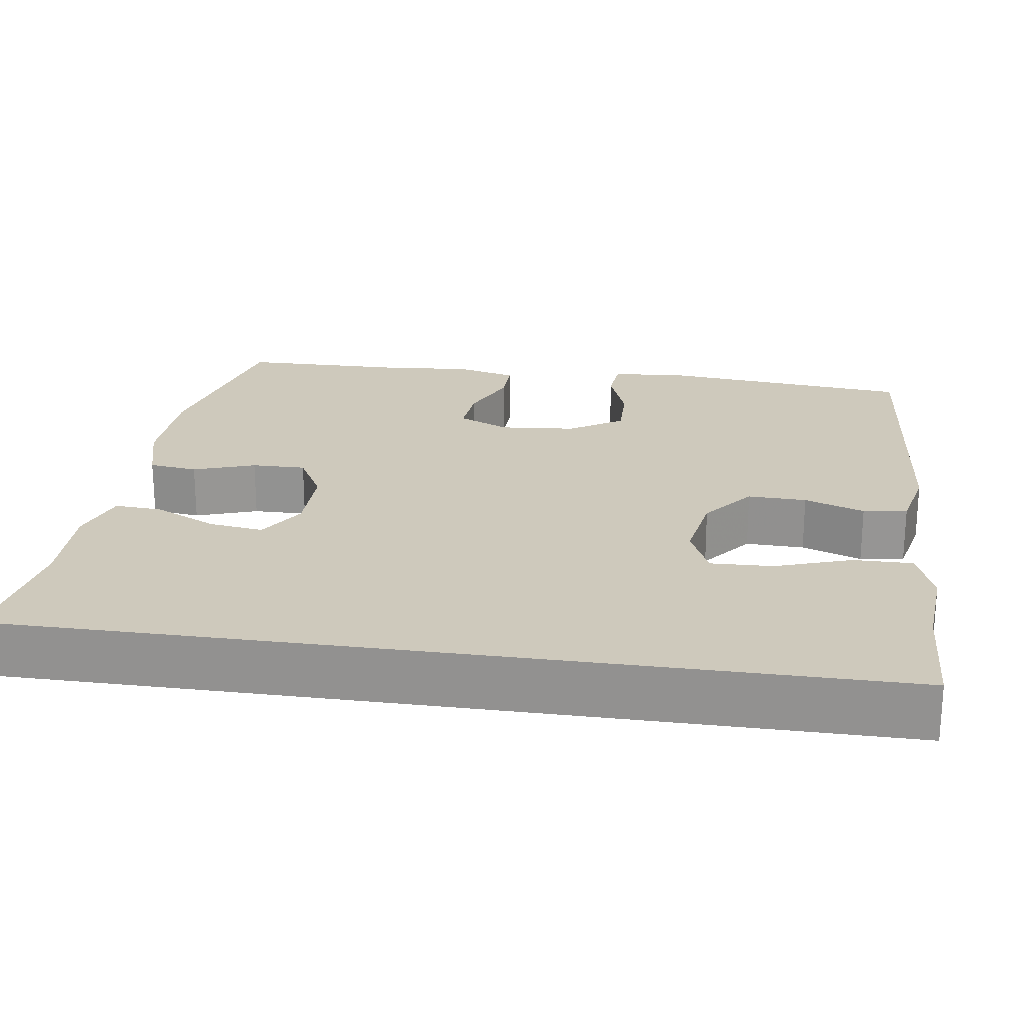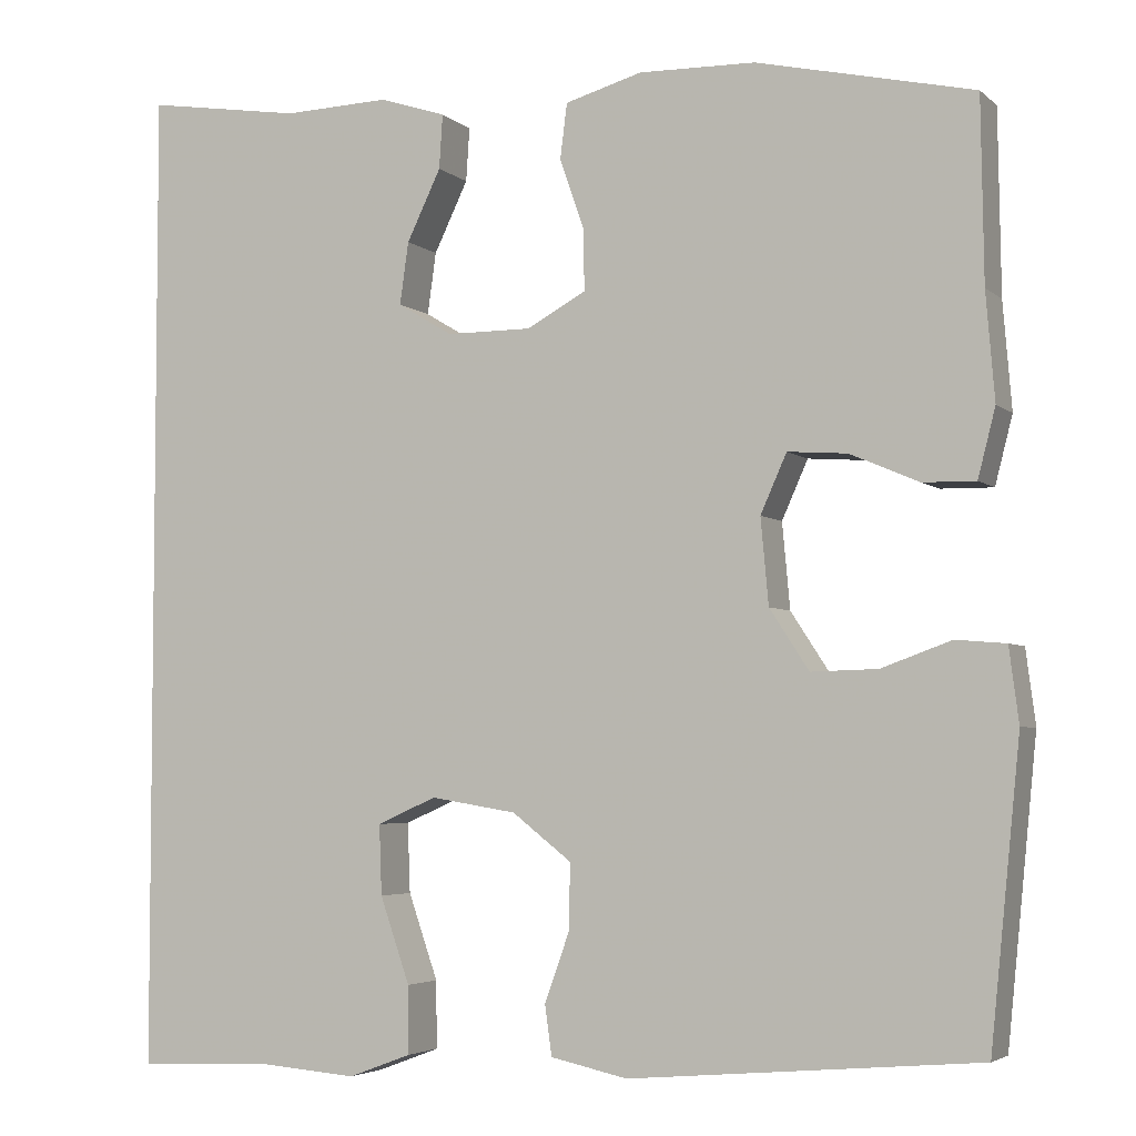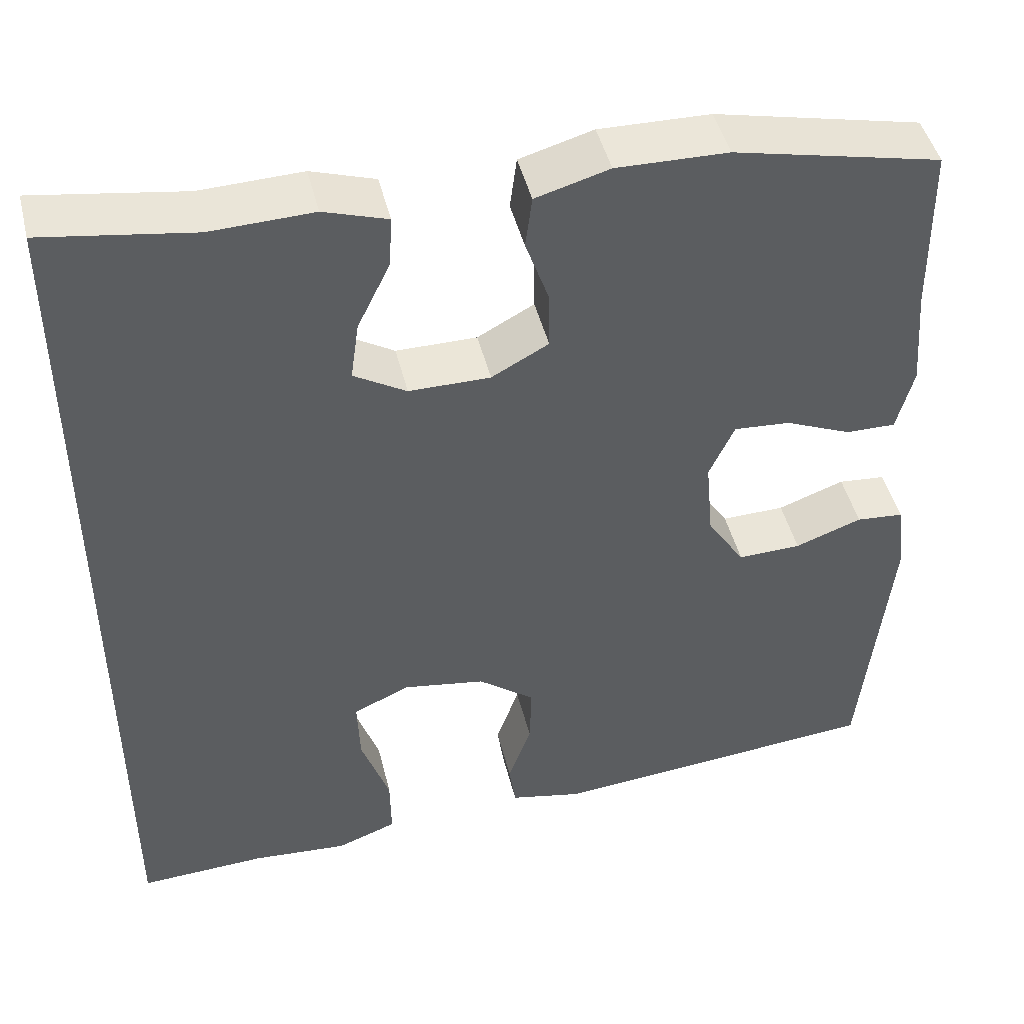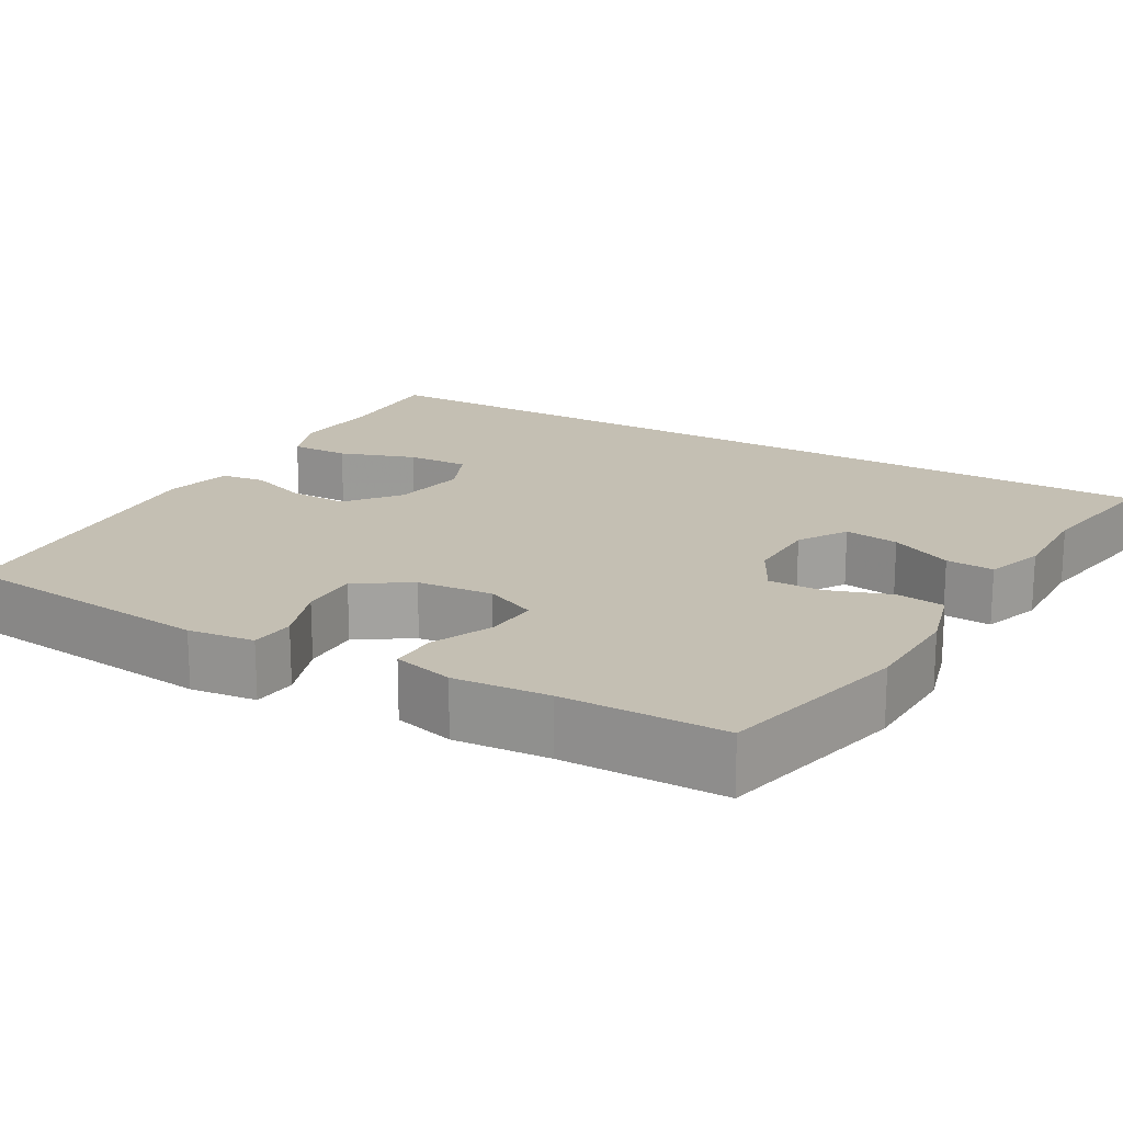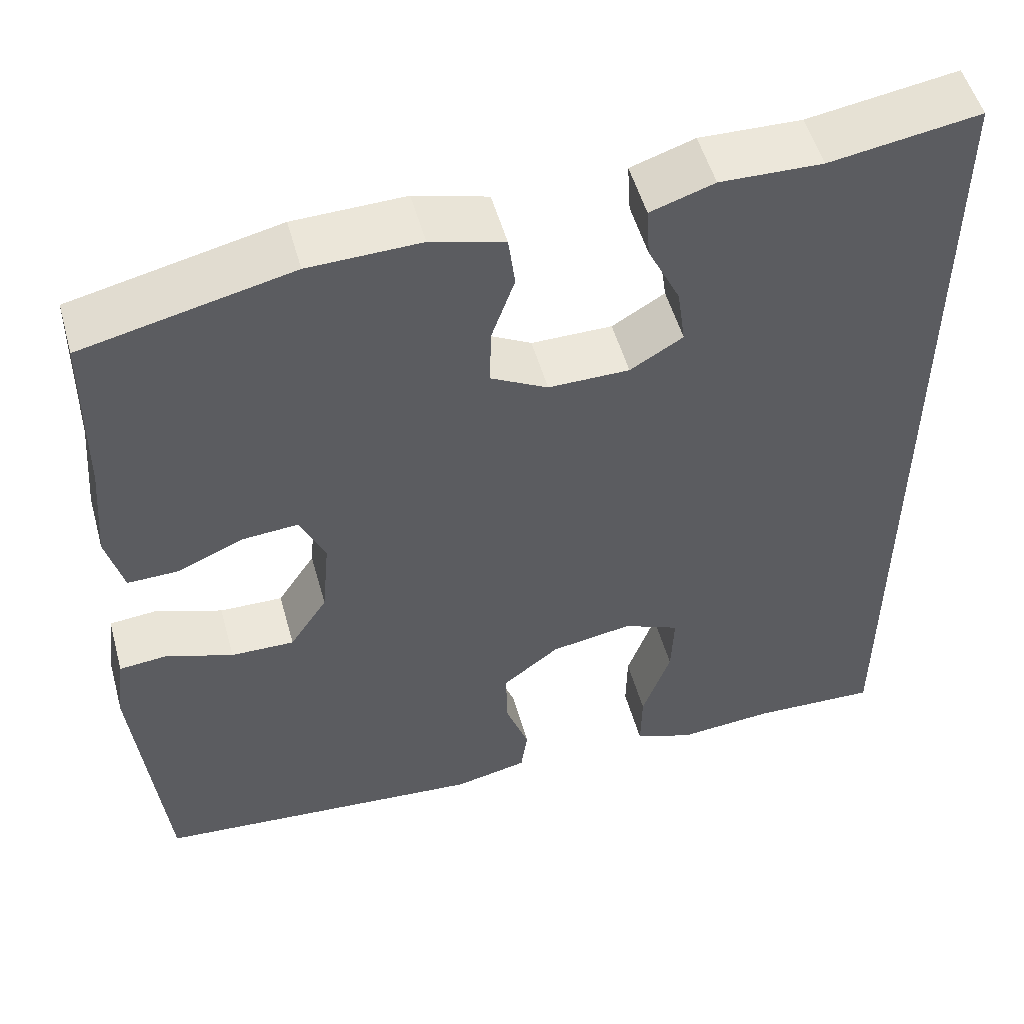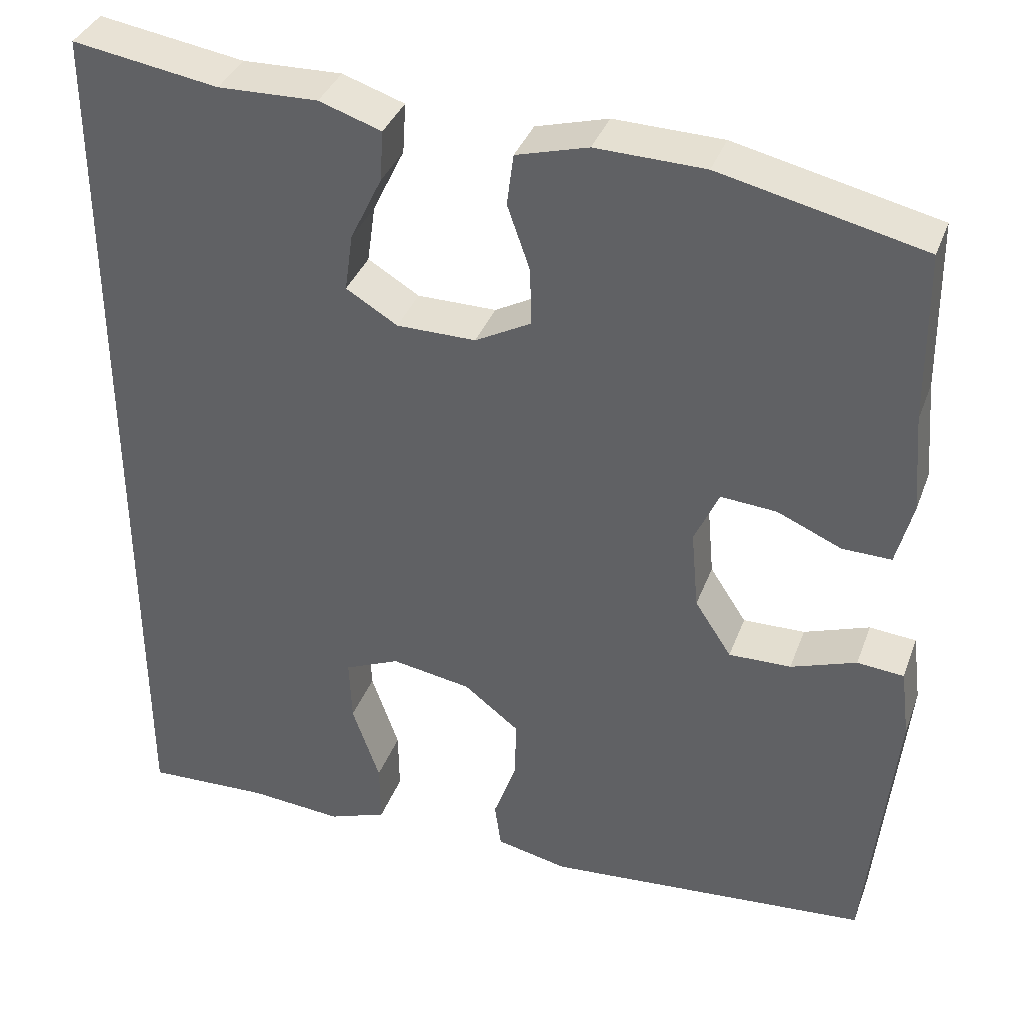
<metadata>
{"format":"obj","ext":"obj","renderer":"f3d","projection":"perspective","resolution":1024,"background":"white","views":[{"elev":22.4,"azim":98.4,"up":"+Y"},{"elev":-4.2,"azim":-156.3,"up":"+Z"},{"elev":46.2,"azim":166.3,"up":"+Z"},{"elev":17.9,"azim":-59.8,"up":"+Y"},{"elev":52.5,"azim":-15.5,"up":"+Z"},{"elev":36.9,"azim":-160.8,"up":"+Z"}]}
</metadata>
<code>
v 0.5 0.07 0.585
v 0.5 0.07 -0.546
v 0.348 0.07 -0.539
v 0.233 0.07 -0.548
v 0.161 0.07 -0.521
v 0.162 0.07 -0.444
v 0.196 0.07 -0.346
v 0.199 0.07 -0.266
v 0.131 0.07 -0.236
v 0.033 0.07 -0.252
v -0.035 0.07 -0.305
v -0.033 0.07 -0.381
v -0.005 0.07 -0.459
v -0.013 0.07 -0.516
v -0.101 0.07 -0.535
v -0.5 0.07 -0.5
v -0.534 0.07 -0.161
v -0.523 0.07 -0.076
v -0.466 0.07 -0.071
v -0.386 0.07 -0.1
v -0.31 0.07 -0.102
v -0.265 0.07 -0.033
v -0.256 0.07 0.065
v -0.286 0.07 0.132
v -0.354 0.07 0.127
v -0.433 0.07 0.093
v -0.493 0.07 0.092
v -0.513 0.07 0.17
v -0.503 0.07 0.292
v -0.5 0.07 0.5
v -0.252 0.07 0.556
v -0.119 0.07 0.559
v -0.031 0.07 0.534
v -0.023 0.07 0.471
v -0.051 0.07 0.391
v -0.052 0.07 0.321
v 0.016 0.07 0.284
v 0.113 0.07 0.284
v 0.176 0.07 0.322
v 0.166 0.07 0.393
v 0.127 0.07 0.474
v 0.123 0.07 0.536
v 0.199 0.07 0.561
v 0.321 0.07 0.557
v 0.5 0 0.585
v 0.5 0 -0.546
v 0.348 0 -0.539
v 0.233 0 -0.548
v 0.161 0 -0.521
v 0.162 0 -0.444
v 0.196 0 -0.346
v 0.199 0 -0.266
v 0.131 0 -0.236
v 0.033 0 -0.252
v -0.035 0 -0.305
v -0.033 0 -0.381
v -0.005 0 -0.459
v -0.013 0 -0.516
v -0.101 0 -0.535
v -0.5 0 -0.5
v -0.534 0 -0.161
v -0.523 0 -0.076
v -0.466 0 -0.071
v -0.386 0 -0.1
v -0.31 0 -0.102
v -0.265 0 -0.033
v -0.256 0 0.065
v -0.286 0 0.132
v -0.354 0 0.127
v -0.433 0 0.093
v -0.493 0 0.092
v -0.513 0 0.17
v -0.503 0 0.292
v -0.5 0 0.5
v -0.252 0 0.556
v -0.119 0 0.559
v -0.031 0 0.534
v -0.023 0 0.471
v -0.051 0 0.391
v -0.052 0 0.321
v 0.016 0 0.284
v 0.113 0 0.284
v 0.176 0 0.322
v 0.166 0 0.393
v 0.127 0 0.474
v 0.123 0 0.536
v 0.199 0 0.561
v 0.321 0 0.557
f 42 43 44
f 41 42 44
f 40 41 44
f 1 2 3
f 44 1 3
f 40 44 3
f 39 40 3
f 38 39 3
f 37 38 3
f 36 37 3
f 33 34 35
f 32 33 35
f 31 32 35
f 30 31 35
f 29 30 35
f 29 35 36
f 28 29 36
f 27 28 36
f 26 27 36
f 25 26 36
f 24 25 36
f 23 24 36
f 22 23 36
f 18 19 20
f 17 18 20
f 16 17 20
f 15 16 20
f 14 15 20
f 13 14 20
f 12 13 20
f 11 12 20 21
f 10 11 21 22
f 5 6 7
f 4 5 7
f 3 4 7
f 3 7 8
f 36 3 8
f 9 10 22 36
f 8 9 36
f 88 87 86
f 88 86 85
f 88 85 84
f 47 46 45
f 47 45 88
f 47 88 84
f 47 84 83
f 47 83 82
f 47 82 81
f 47 81 80
f 79 78 77
f 79 77 76
f 79 76 75
f 79 75 74
f 79 74 73
f 80 79 73
f 80 73 72
f 80 72 71
f 80 71 70
f 80 70 69
f 80 69 68
f 80 68 67
f 80 67 66
f 64 63 62
f 64 62 61
f 64 61 60
f 64 60 59
f 64 59 58
f 64 58 57
f 64 57 56
f 65 64 56 55
f 66 65 55 54
f 51 50 49
f 51 49 48
f 51 48 47
f 52 51 47
f 52 47 80
f 80 66 54 53
f 80 53 52
f 1 45 46 2
f 2 46 47 3
f 3 47 48 4
f 4 48 49 5
f 5 49 50 6
f 6 50 51 7
f 7 51 52 8
f 8 52 53 9
f 9 53 54 10
f 10 54 55 11
f 11 55 56 12
f 12 56 57 13
f 13 57 58 14
f 14 58 59 15
f 15 59 60 16
f 16 60 61 17
f 17 61 62 18
f 18 62 63 19
f 19 63 64 20
f 20 64 65 21
f 21 65 66 22
f 22 66 67 23
f 23 67 68 24
f 24 68 69 25
f 25 69 70 26
f 26 70 71 27
f 27 71 72 28
f 28 72 73 29
f 29 73 74 30
f 30 74 75 31
f 31 75 76 32
f 32 76 77 33
f 33 77 78 34
f 34 78 79 35
f 35 79 80 36
f 36 80 81 37
f 37 81 82 38
f 38 82 83 39
f 39 83 84 40
f 40 84 85 41
f 41 85 86 42
f 42 86 87 43
f 43 87 88 44
f 44 88 45 1

</code>
